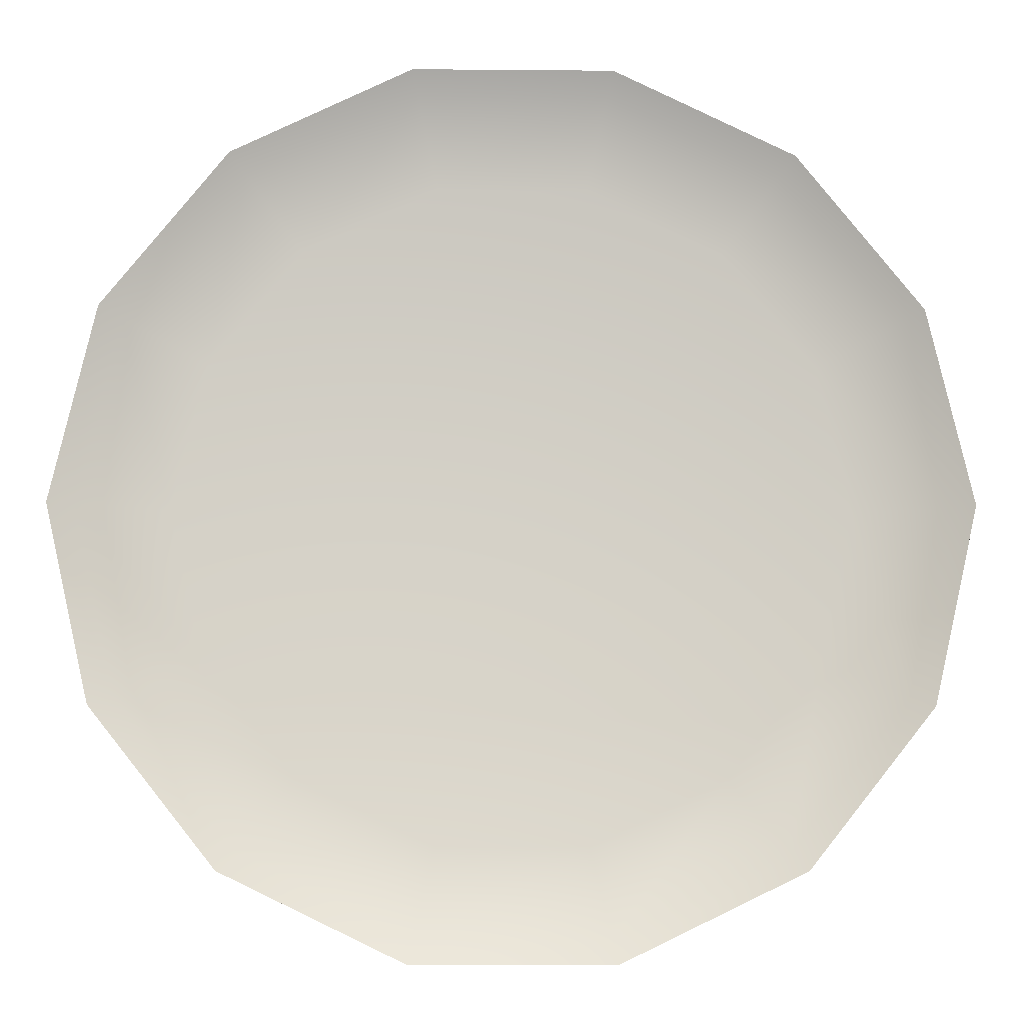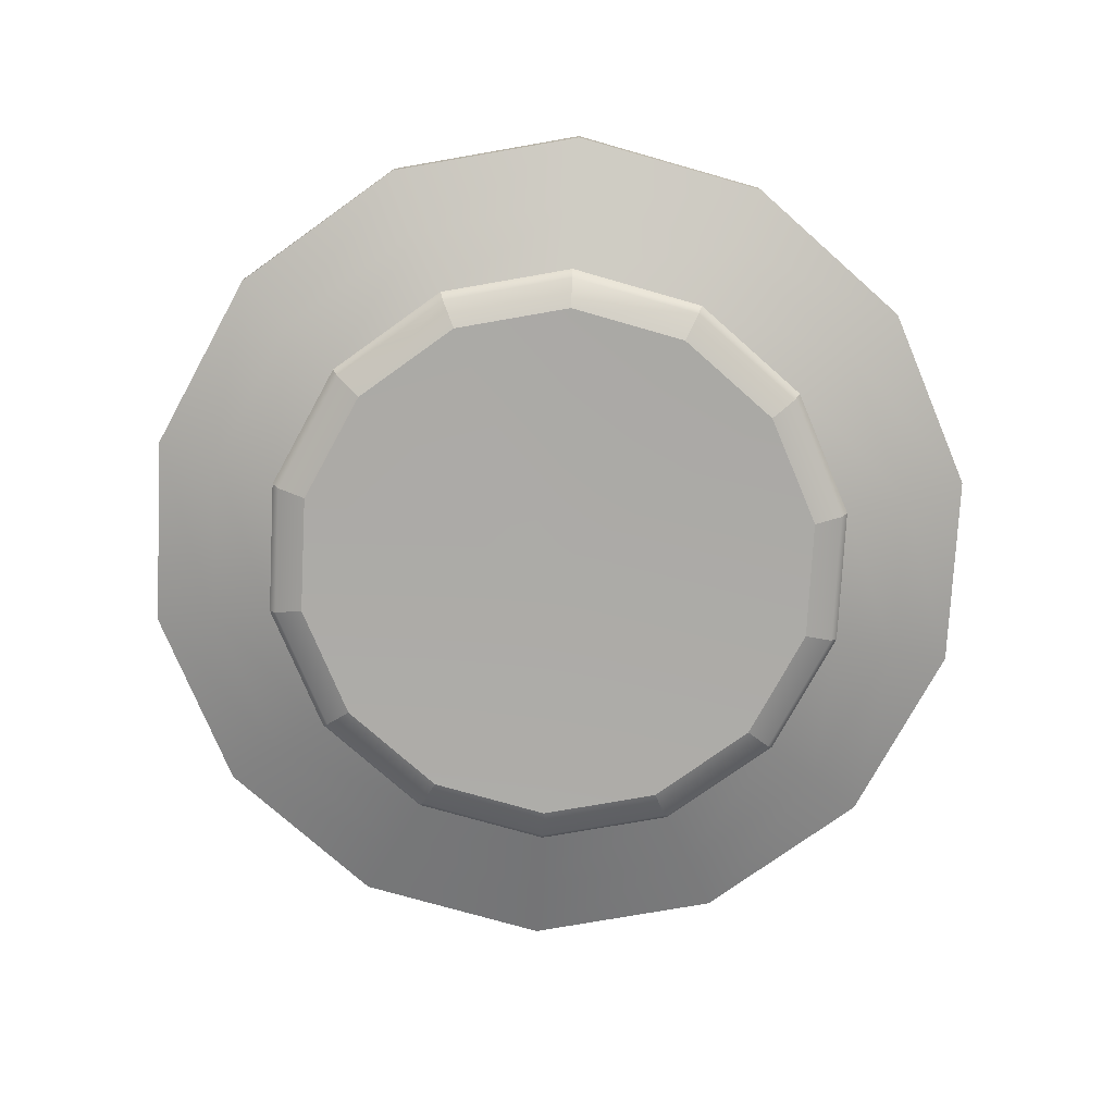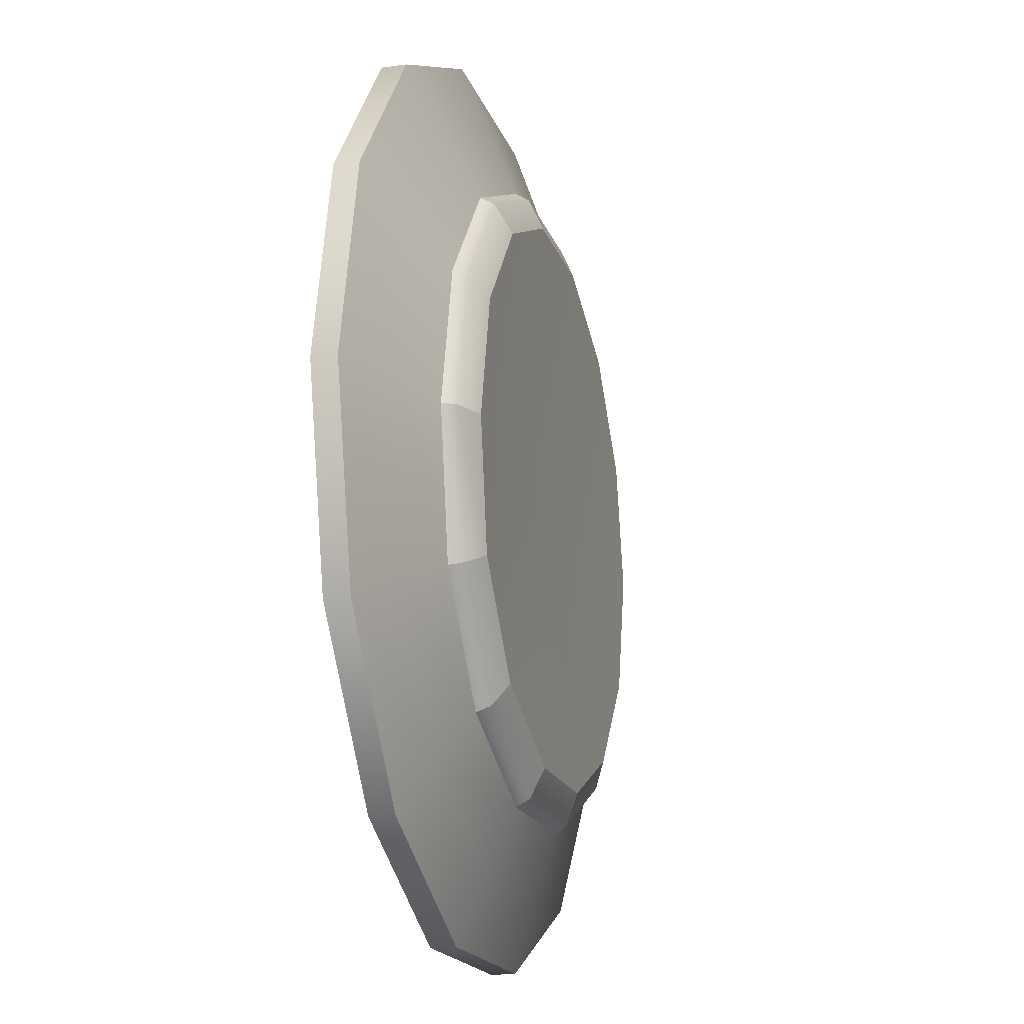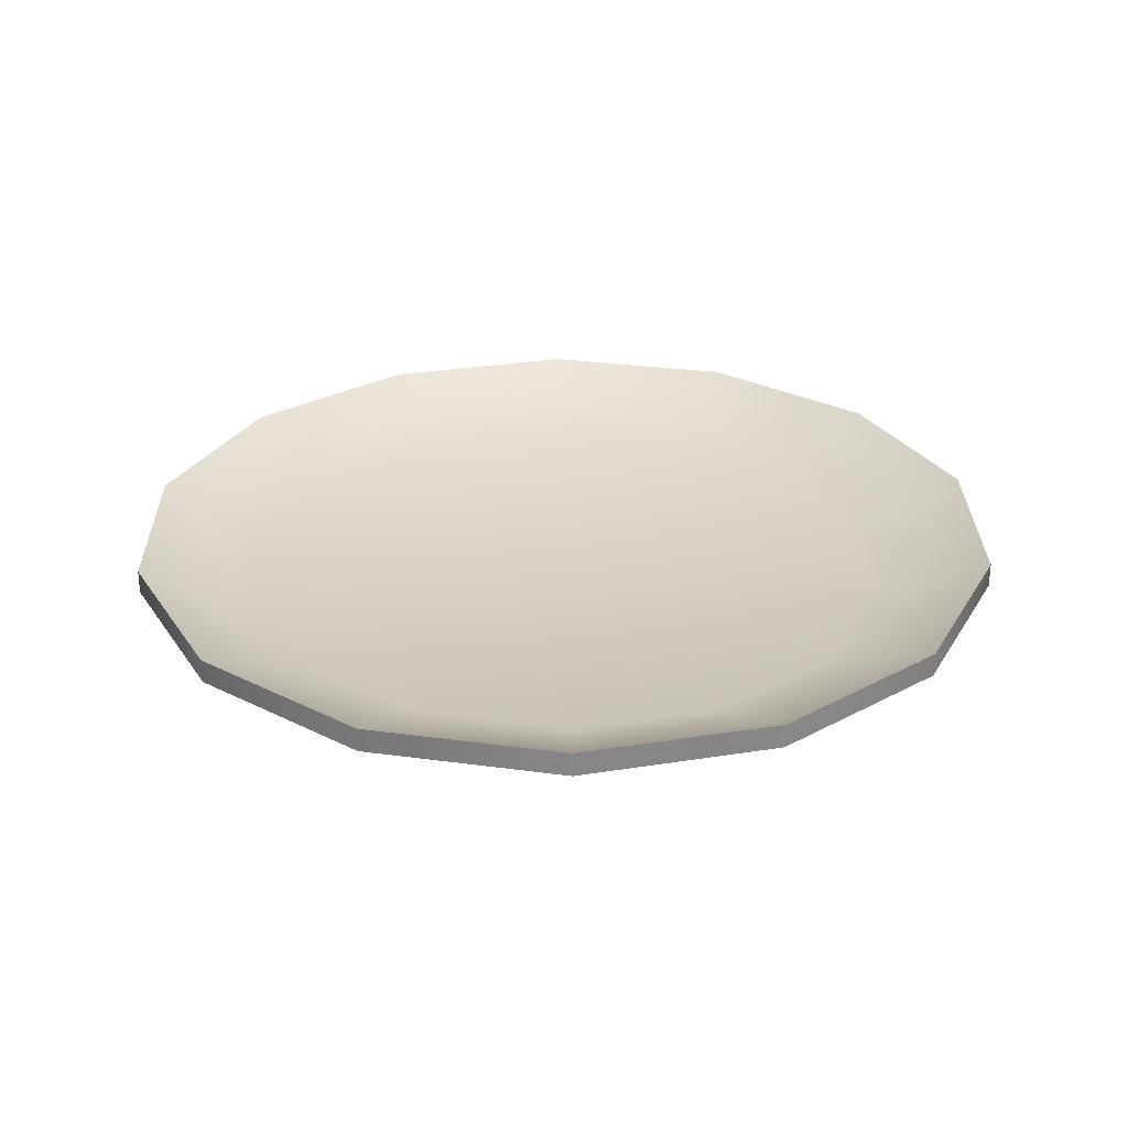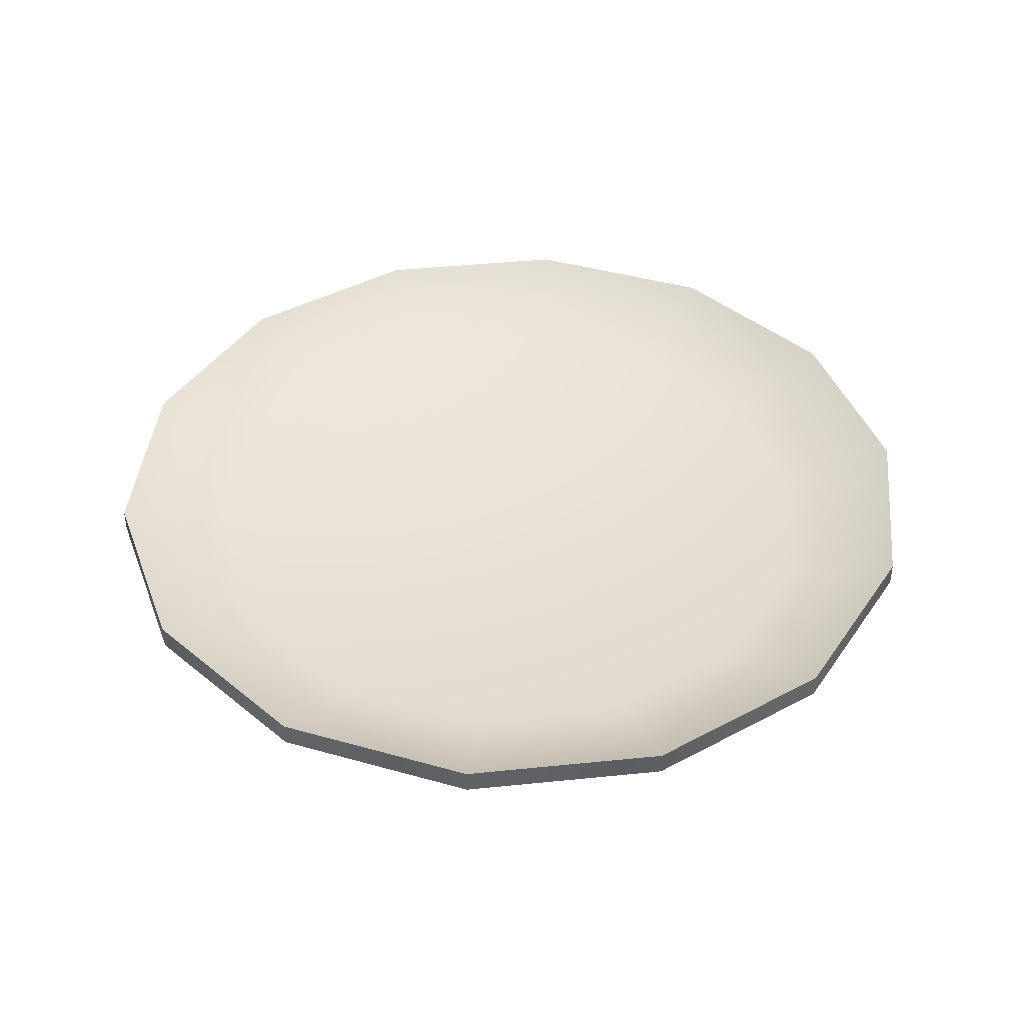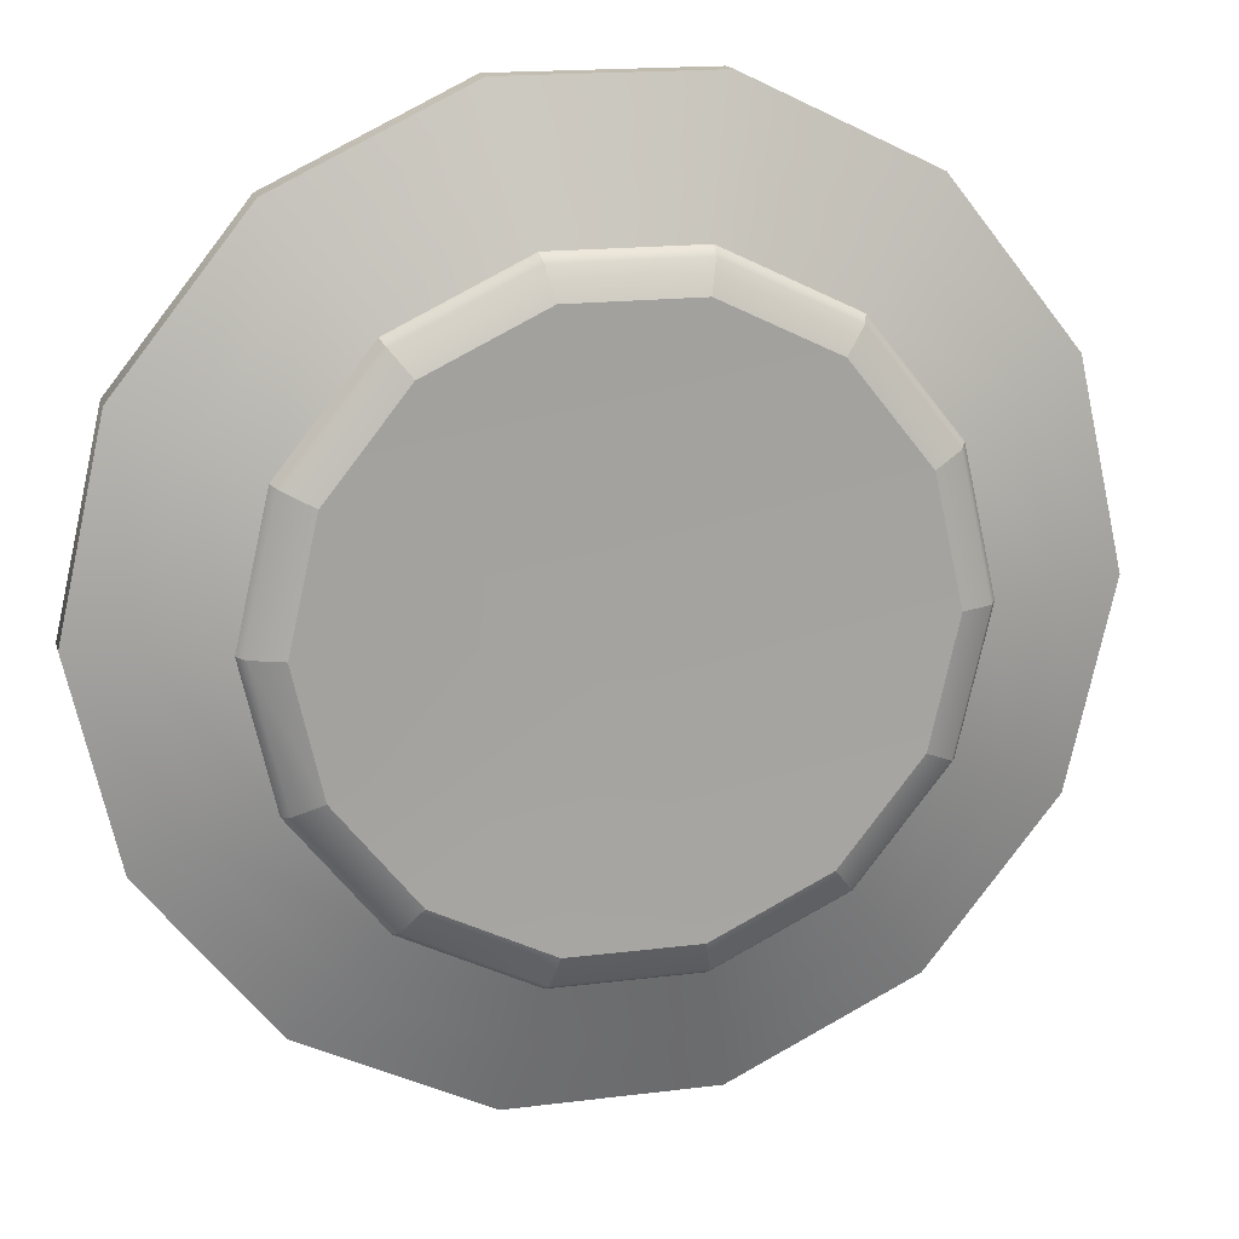
<metadata>
{"format":"obj","ext":"obj","renderer":"f3d","projection":"perspective","resolution":1024,"background":"white","views":[{"elev":-9.6,"azim":178.7,"up":"+Z"},{"elev":-76.1,"azim":-118.7,"up":"+Y"},{"elev":-17.7,"azim":-74.6,"up":"+Z"},{"elev":28.1,"azim":37.6,"up":"+Y"},{"elev":42.2,"azim":173.0,"up":"+Y"},{"elev":16.7,"azim":-14.4,"up":"+Z"}]}
</metadata>
<code>
g default
v 4.821 0.352 -2.322
v 3.336 0.352 -4.183
v 1.191 0.352 -5.217
v -1.191 0.352 -5.217
v -3.336 0.352 -4.183
v -4.821 0.352 -2.322
v -5.351 0.352 -1e-06
v -4.821 0.352 2.322
v -3.336 0.352 4.183
v -1.191 0.352 5.217
v 1.191 0.352 5.217
v 3.336 0.352 4.183
v 4.821 0.352 2.322
v 5.351 0.352 0
v 4.821 0.6389 -2.322
v 3.336 0.6389 -4.183
v 1.191 0.6389 -5.217
v -1.191 0.6389 -5.217
v -3.336 0.6389 -4.183
v -4.821 0.6389 -2.322
v -5.351 0.6389 -1e-06
v -4.821 0.6389 2.322
v -3.336 0.6389 4.183
v -1.191 0.6389 5.217
v 1.191 0.6389 5.217
v 3.336 0.6389 4.183
v 4.821 0.6389 2.322
v 5.351 0.6389 0
v 0 0.1435 0
v 3.395 -0.2173 -1.635
v 3.768 -0.2173 -1e-06
v 3.395 -0.2173 1.635
v 2.349 -0.2173 2.946
v 0.8384 -0.2173 3.673
v -0.8384 -0.2173 3.673
v -2.349 -0.2173 2.946
v -3.395 -0.2173 1.635
v -3.768 -0.2173 -0
v -3.395 -0.1931 -1.635
v -2.349 -0.1931 -2.946
v -0.8384 -0.2173 -3.673
v 0.8384 -0.2173 -3.673
v 2.349 -0.2173 -2.946
v 3.601 0.07975 -1.734
v 2.492 0.07975 -3.125
v 0.8895 0.07975 -3.897
v -0.8895 0.07975 -3.897
v -2.492 0.07975 -3.125
v -3.601 0.07975 -1.734
v -3.997 0.07975 -1e-06
v -3.601 0.07975 1.734
v -2.492 0.07975 3.125
v -0.8895 0.07975 3.897
v 0.8895 0.07975 3.897
v 2.492 0.07975 3.125
v 3.601 0.07975 1.734
v 3.997 0.07975 -0
v 2.068 -0.5171 -2.593
v 2.988 -0.5171 -1.439
v 0 -0.4589 0
v 0.738 -0.5171 -3.233
v -0.738 -0.5171 -3.233
v -2.068 -0.4929 -2.593
v -2.988 -0.4929 -1.439
v -3.317 -0.5171 -0
v -2.988 -0.5171 1.439
v -2.068 -0.5171 2.593
v -0.738 -0.5171 3.233
v 0.738 -0.5171 3.233
v 2.068 -0.5171 2.593
v 2.988 -0.5171 1.439
v 3.317 -0.5171 -1e-06
v 4.558 0.4991 -2.195
v 3.154 0.4991 -3.955
v 1.126 0.4991 -4.932
v -1.126 0.4991 -4.932
v -3.154 0.4991 -3.955
v -4.558 0.4991 -2.195
v -5.059 0.4991 -1e-06
v -4.558 0.4991 2.195
v -3.154 0.4991 3.955
v -1.126 0.4991 4.932
v 1.126 0.4991 4.932
v 3.154 0.4991 3.955
v 4.558 0.4991 2.195
v 5.059 0.4991 -0
v 2.292 -0.3677 -2.874
v 3.312 -0.3677 -1.595
v 3.676 -0.3677 -1e-06
v 3.312 -0.3677 1.595
v 2.292 -0.3677 2.874
v 0.818 -0.3677 3.584
v -0.818 -0.3677 3.584
v -2.292 -0.3677 2.874
v -3.312 -0.3677 1.595
v -3.676 -0.3677 -0
v -3.312 -0.3425 -1.595
v -2.292 -0.3425 -2.874
v -0.818 -0.3677 -3.584
v 0.818 -0.3677 -3.584
v 4.108 0.06731 -1.978
v 4.559 0.06731 -0
v 4.108 0.06731 1.978
v 2.843 0.06731 3.565
v 1.015 0.06731 4.445
v -1.015 0.06731 4.445
v -2.843 0.06731 3.565
v -4.108 0.06731 1.978
v -4.559 0.06731 -1e-06
v -4.108 0.07945 -1.978
v -2.843 0.07945 -3.565
v -1.015 0.06731 -4.445
v 1.015 0.06731 -4.445
v 2.843 0.06731 -3.565
g plate
f 1 2 16 15
f 2 3 17 16
f 3 4 18 17
f 4 5 19 18
f 5 6 20 19
f 6 7 21 20
f 7 8 22 21
f 8 9 23 22
f 9 10 24 23
f 10 11 25 24
f 11 12 26 25
f 12 13 27 26
f 13 14 28 27
f 14 1 15 28
f 58 59 60
f 61 58 60
f 62 61 60
f 63 62 60
f 64 63 60
f 65 64 60
f 66 65 60
f 67 66 60
f 68 67 60
f 69 68 60
f 70 69 60
f 71 70 60
f 72 71 60
f 59 72 60
f 44 45 29
f 45 46 29
f 46 47 29
f 47 48 29
f 48 49 29
f 49 50 29
f 50 51 29
f 51 52 29
f 52 53 29
f 53 54 29
f 54 55 29
f 55 56 29
f 56 57 29
f 57 44 29
f 101 102 31 30
f 102 103 32 31
f 103 104 33 32
f 104 105 34 33
f 105 106 35 34
f 106 107 36 35
f 107 108 37 36
f 108 109 38 37
f 109 110 39 38
f 110 111 40 39
f 111 112 41 40
f 112 113 42 41
f 113 114 43 42
f 114 101 30 43
f 73 74 45 44
f 74 75 46 45
f 75 76 47 46
f 76 77 48 47
f 77 78 49 48
f 78 79 50 49
f 79 80 51 50
f 80 81 52 51
f 81 82 53 52
f 82 83 54 53
f 83 84 55 54
f 84 85 56 55
f 85 86 57 56
f 86 73 44 57
f 87 88 59 58
f 100 87 58 61
f 99 100 61 62
f 98 99 62 63
f 97 98 63 64
f 96 97 64 65
f 95 96 65 66
f 94 95 66 67
f 93 94 67 68
f 92 93 68 69
f 91 92 69 70
f 90 91 70 71
f 89 90 71 72
f 88 89 72 59
f 15 16 74 73
f 16 17 75 74
f 17 18 76 75
f 18 19 77 76
f 19 20 78 77
f 20 21 79 78
f 21 22 80 79
f 22 23 81 80
f 23 24 82 81
f 24 25 83 82
f 25 26 84 83
f 26 27 85 84
f 27 28 86 85
f 28 15 73 86
f 43 30 88 87
f 30 31 89 88
f 31 32 90 89
f 32 33 91 90
f 33 34 92 91
f 34 35 93 92
f 35 36 94 93
f 36 37 95 94
f 37 38 96 95
f 38 39 97 96
f 39 40 98 97
f 40 41 99 98
f 41 42 100 99
f 42 43 87 100
f 1 14 102 101
f 14 13 103 102
f 13 12 104 103
f 12 11 105 104
f 11 10 106 105
f 10 9 107 106
f 9 8 108 107
f 8 7 109 108
f 7 6 110 109
f 6 5 111 110
f 5 4 112 111
f 4 3 113 112
f 3 2 114 113
f 2 1 101 114

</code>
